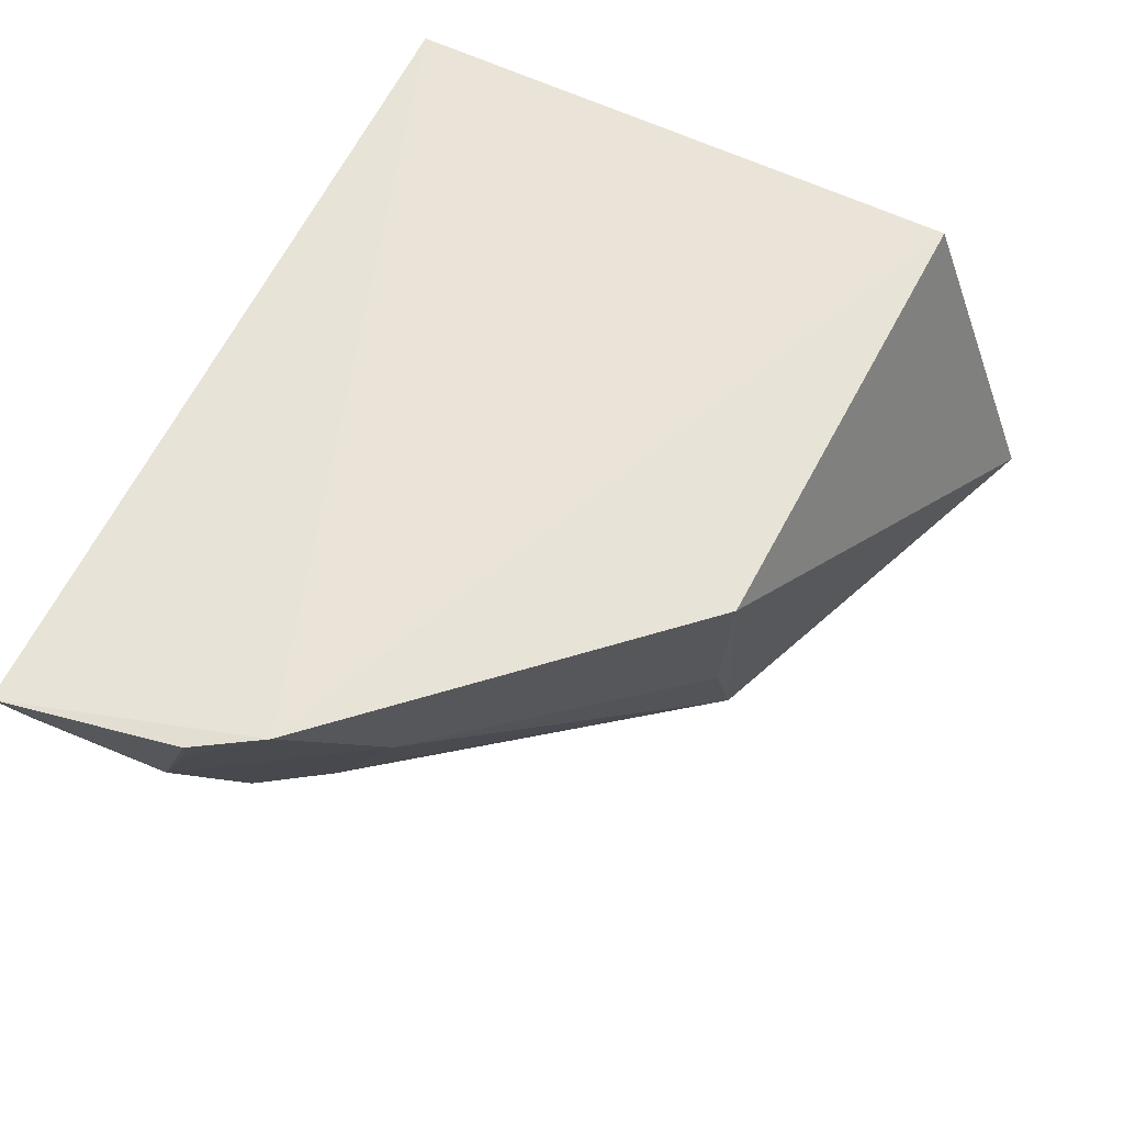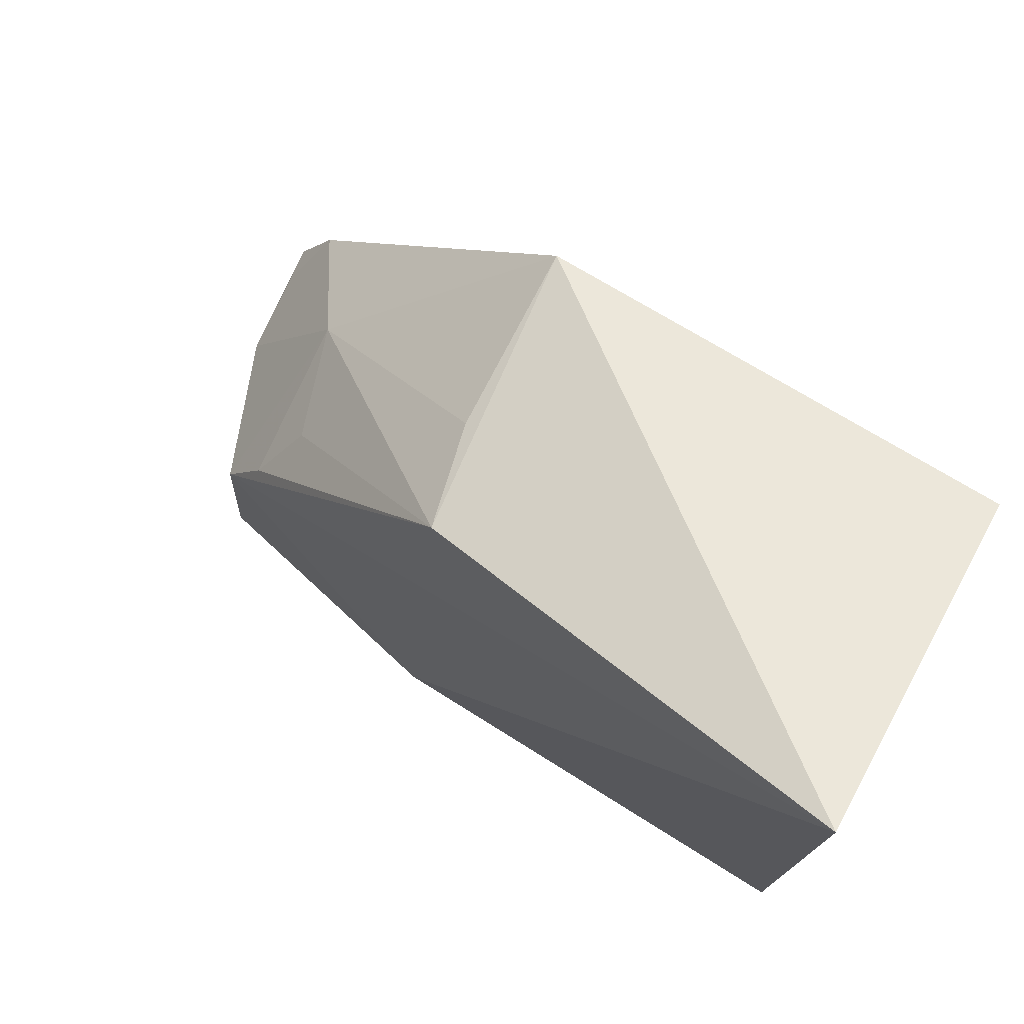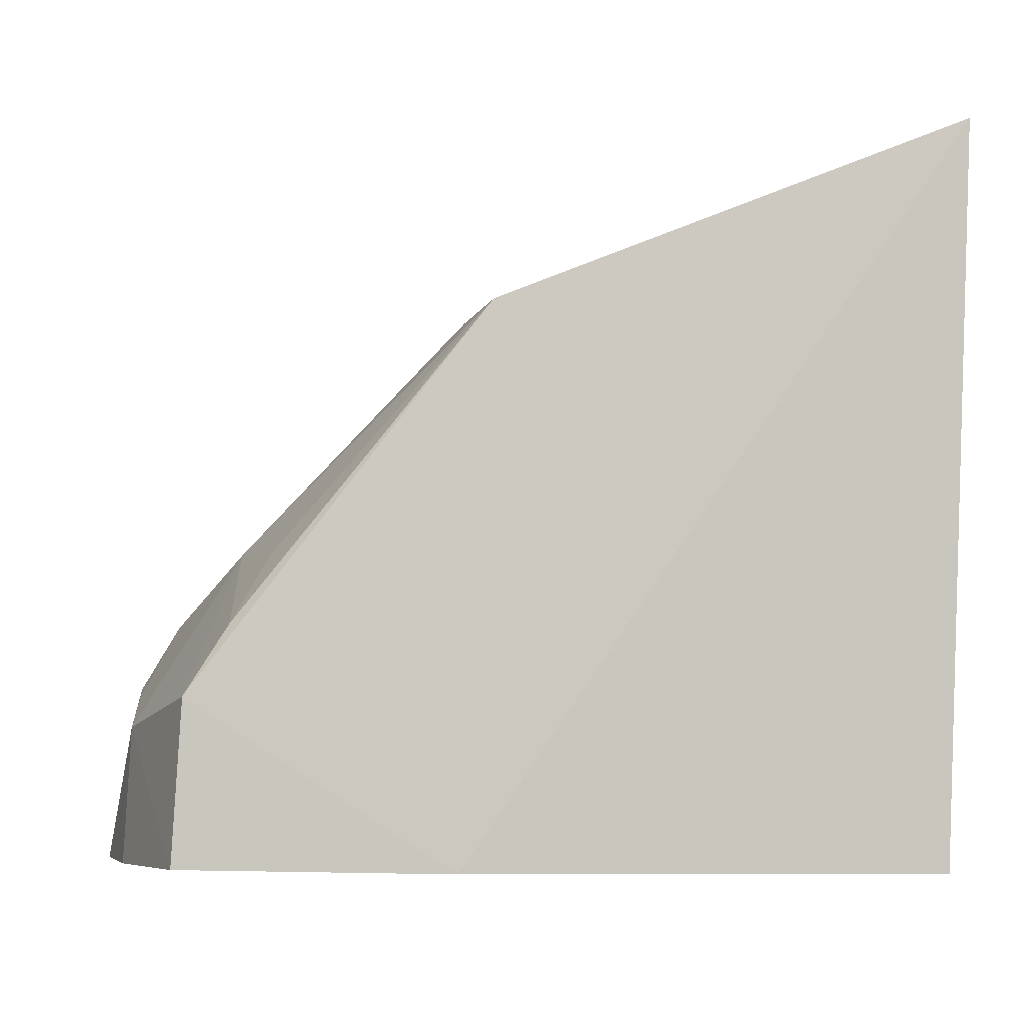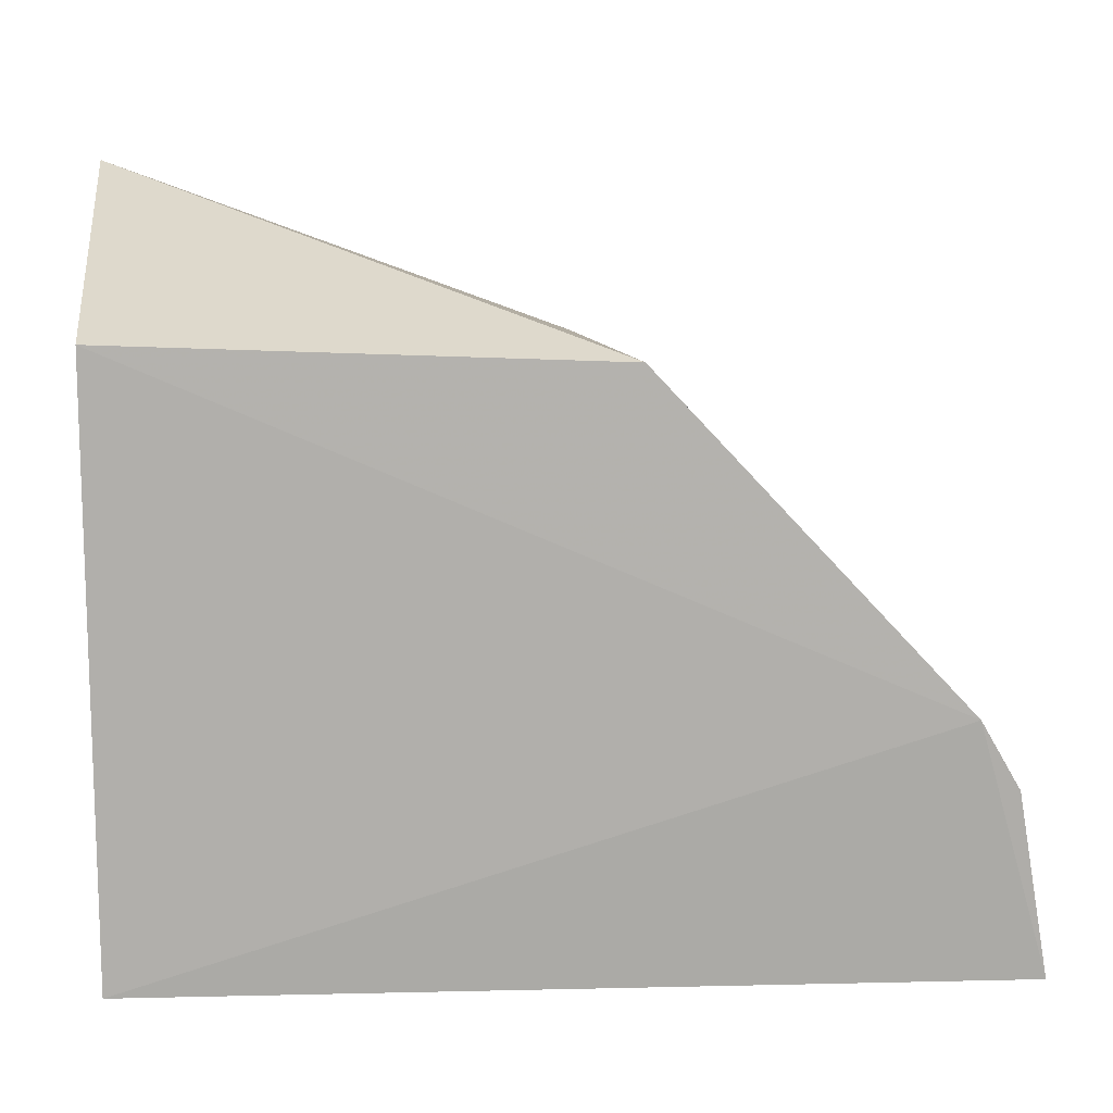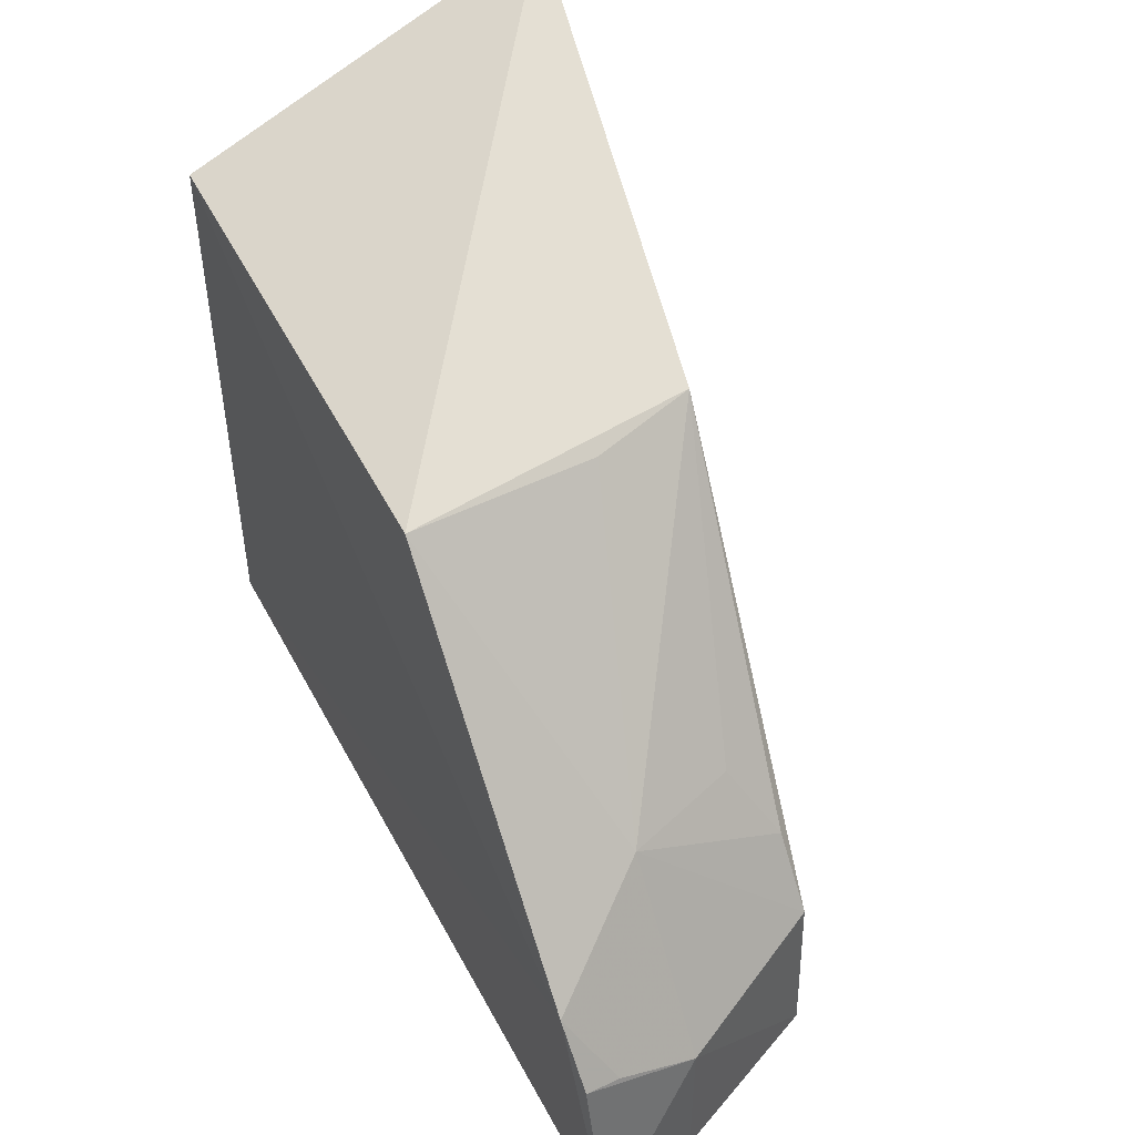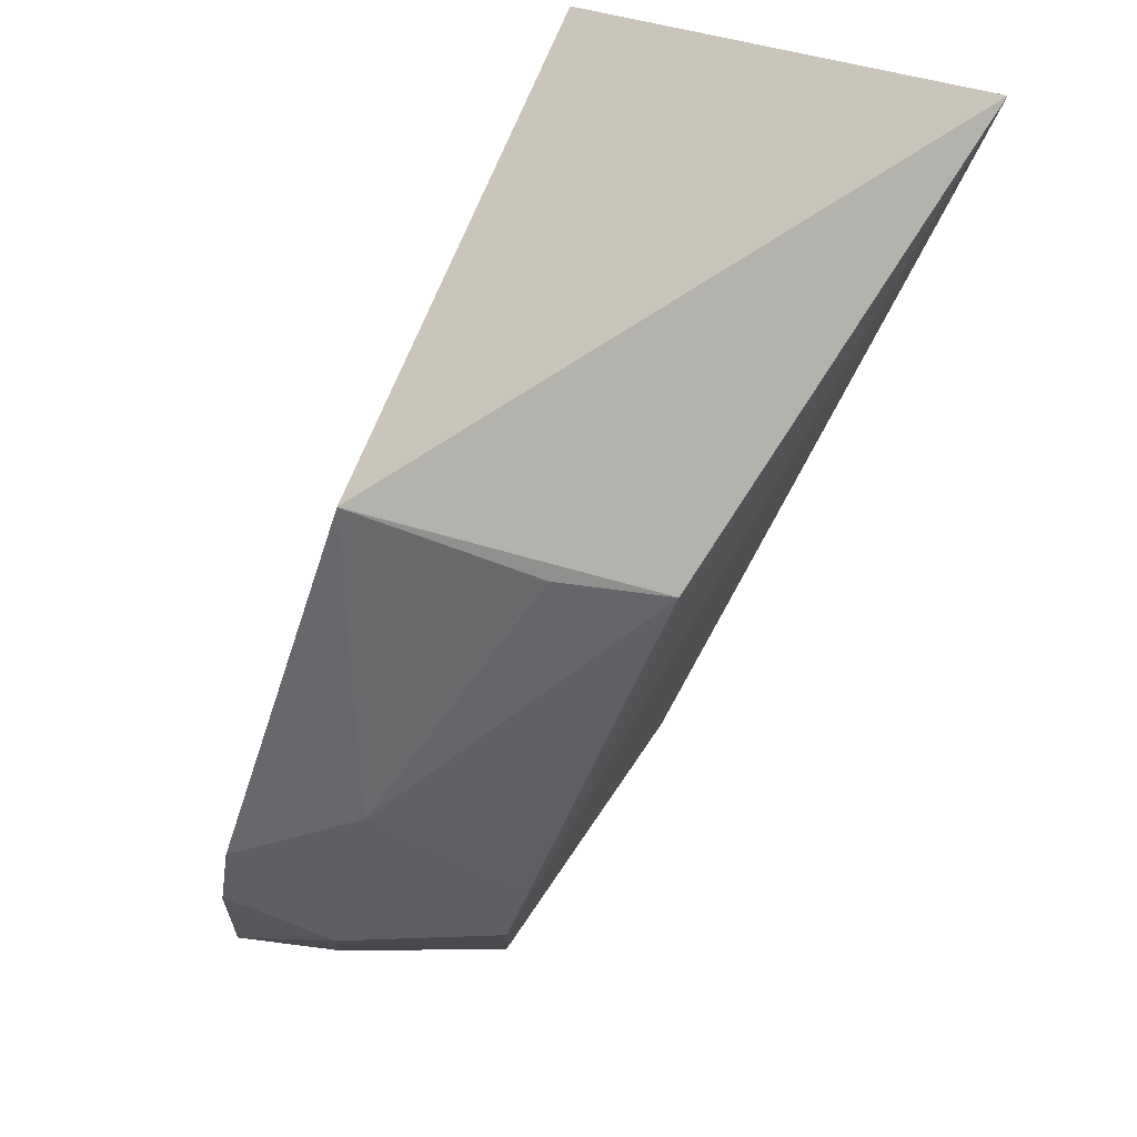
<metadata>
{"format":"obj","ext":"obj","renderer":"f3d","projection":"perspective","resolution":1024,"background":"white","views":[{"elev":61.9,"azim":115.6,"up":"+Z"},{"elev":71.5,"azim":-147.7,"up":"+Y"},{"elev":-5.5,"azim":179.3,"up":"+Y"},{"elev":12.2,"azim":-3.3,"up":"+Y"},{"elev":49.3,"azim":62.8,"up":"+Y"},{"elev":79.6,"azim":113.8,"up":"+Y"}]}
</metadata>
<code>
v 0.3349 -0.004137 -0.2189
v 0.3229 -0.004598 -0.259
v 0.1732 0.2133 -0.3328
v -0.003291 0.2753 -0.3655
v 0.00445 -0.003973 -0.2197
v 0.1863 -0.003973 -0.3409
v 0.00445 0.2233 -0.2197
v 0.3198 0.05016 -0.2609
v 0.2917 0.06178 -0.3202
v 0.00445 -0.003973 -0.3409
v 0.1912 0.2162 -0.2187
v 0.276 0.1202 -0.2593
v 0.2953 -0.003564 -0.32
v 0.3073 0.09239 -0.215
v 0.2742 0.08958 -0.3188
v 0.185 0.2108 -0.2916
v 0.3225 0.06625 -0.2167
v 0.2596 0.1181 -0.3034
v 0.321 0.06318 -0.2305
f 5 2 1
f 7 4 5
f 8 1 2
f 9 6 4
f 9 4 3
f 10 5 4
f 10 4 6
f 10 6 2
f 10 2 5
f 11 3 4
f 11 4 7
f 12 8 9
f 13 9 8
f 13 8 2
f 13 2 6
f 13 6 9
f 14 11 7
f 14 7 5
f 14 5 1
f 14 12 11
f 14 8 12
f 15 12 9
f 15 9 3
f 16 12 3
f 16 3 11
f 16 11 12
f 17 14 1
f 17 1 8
f 18 15 3
f 18 3 12
f 18 12 15
f 19 17 8
f 19 8 14
f 19 14 17

</code>
